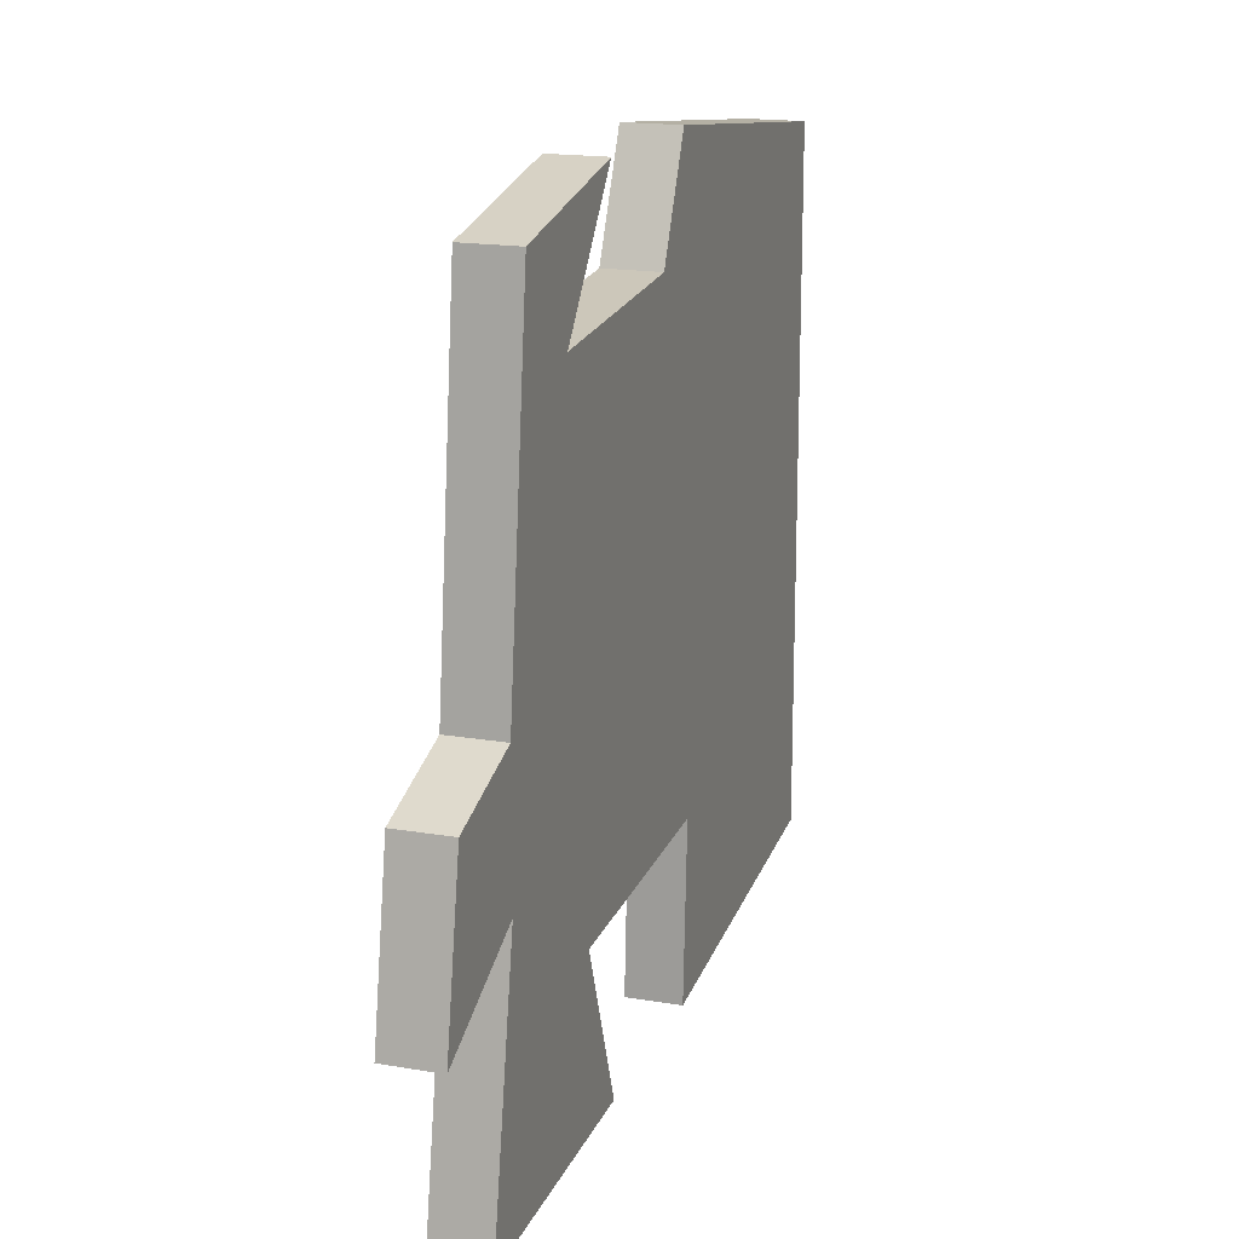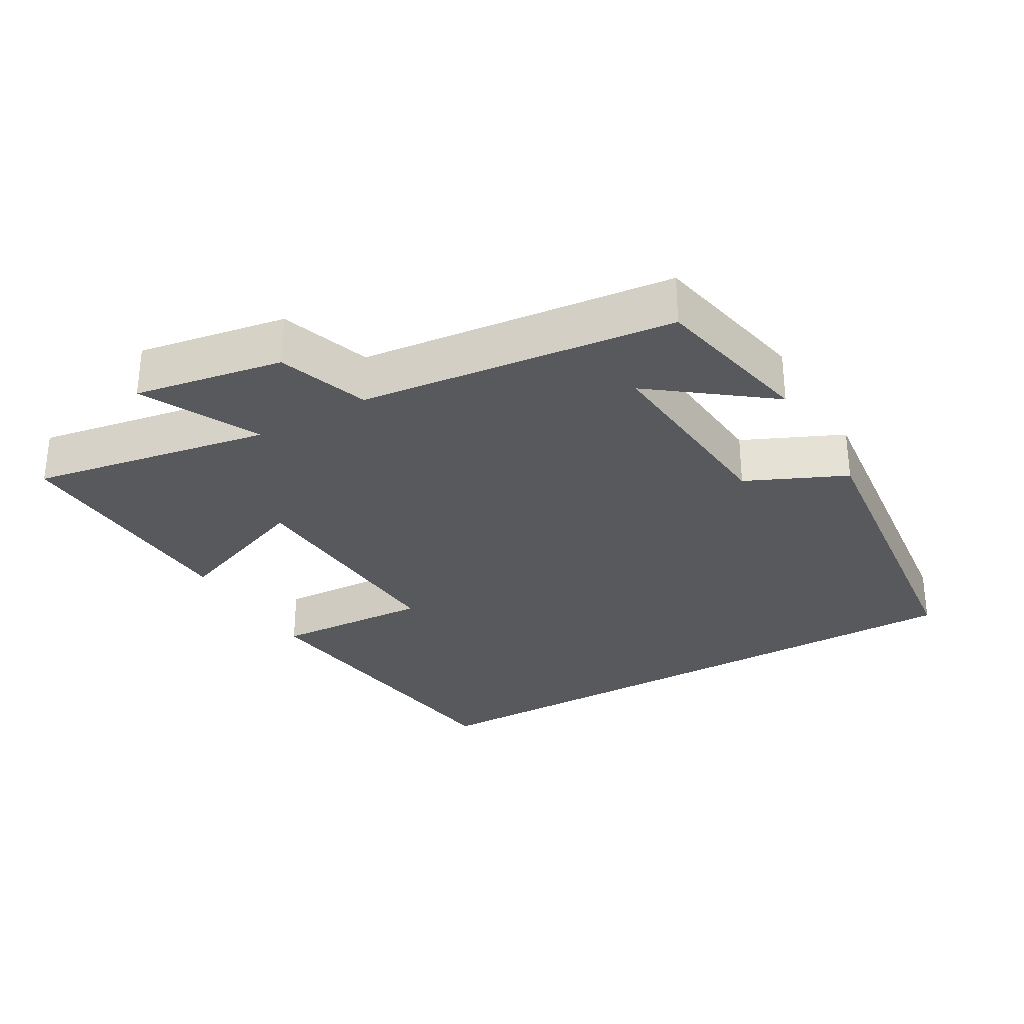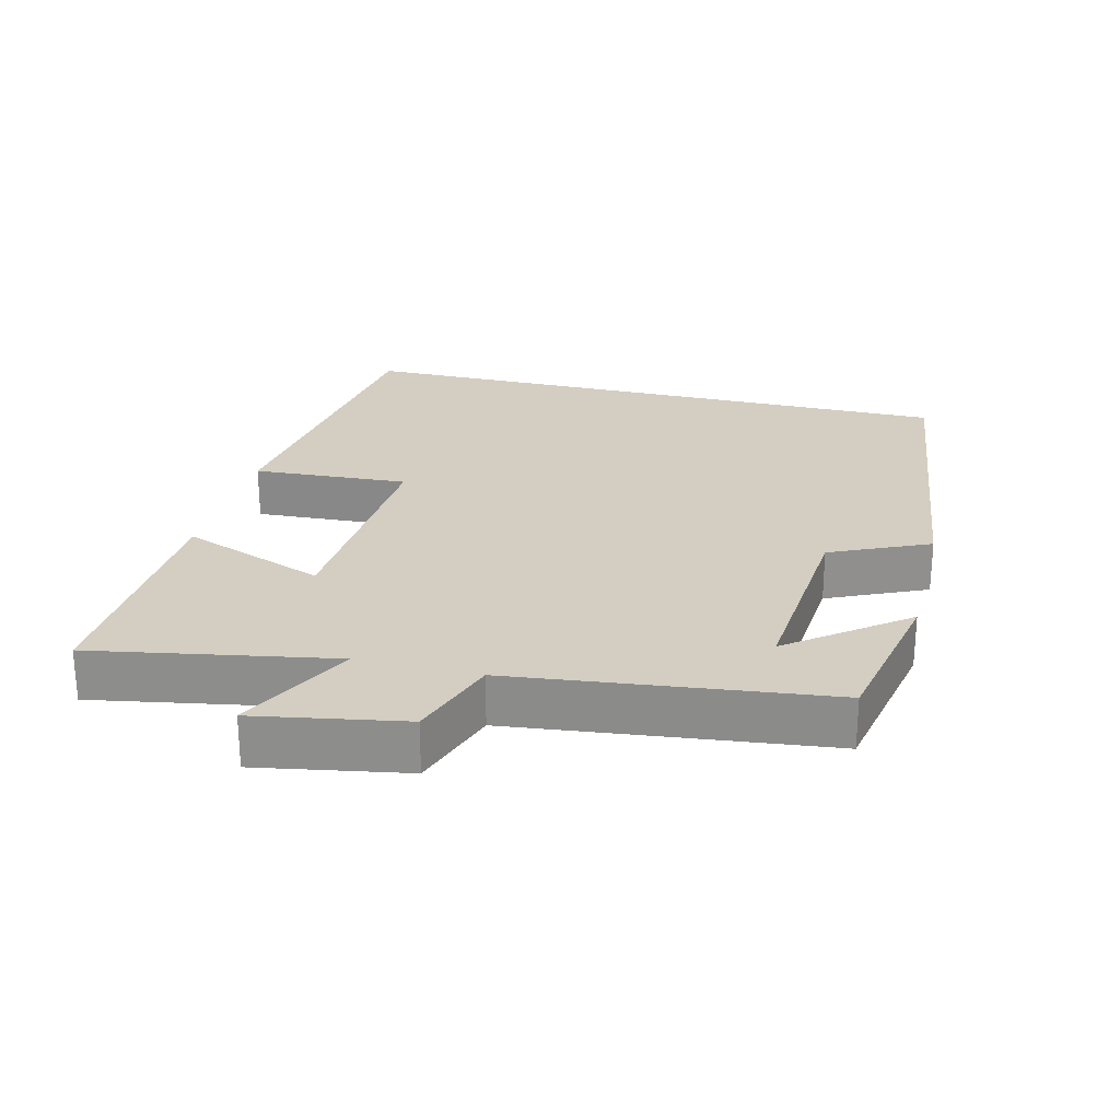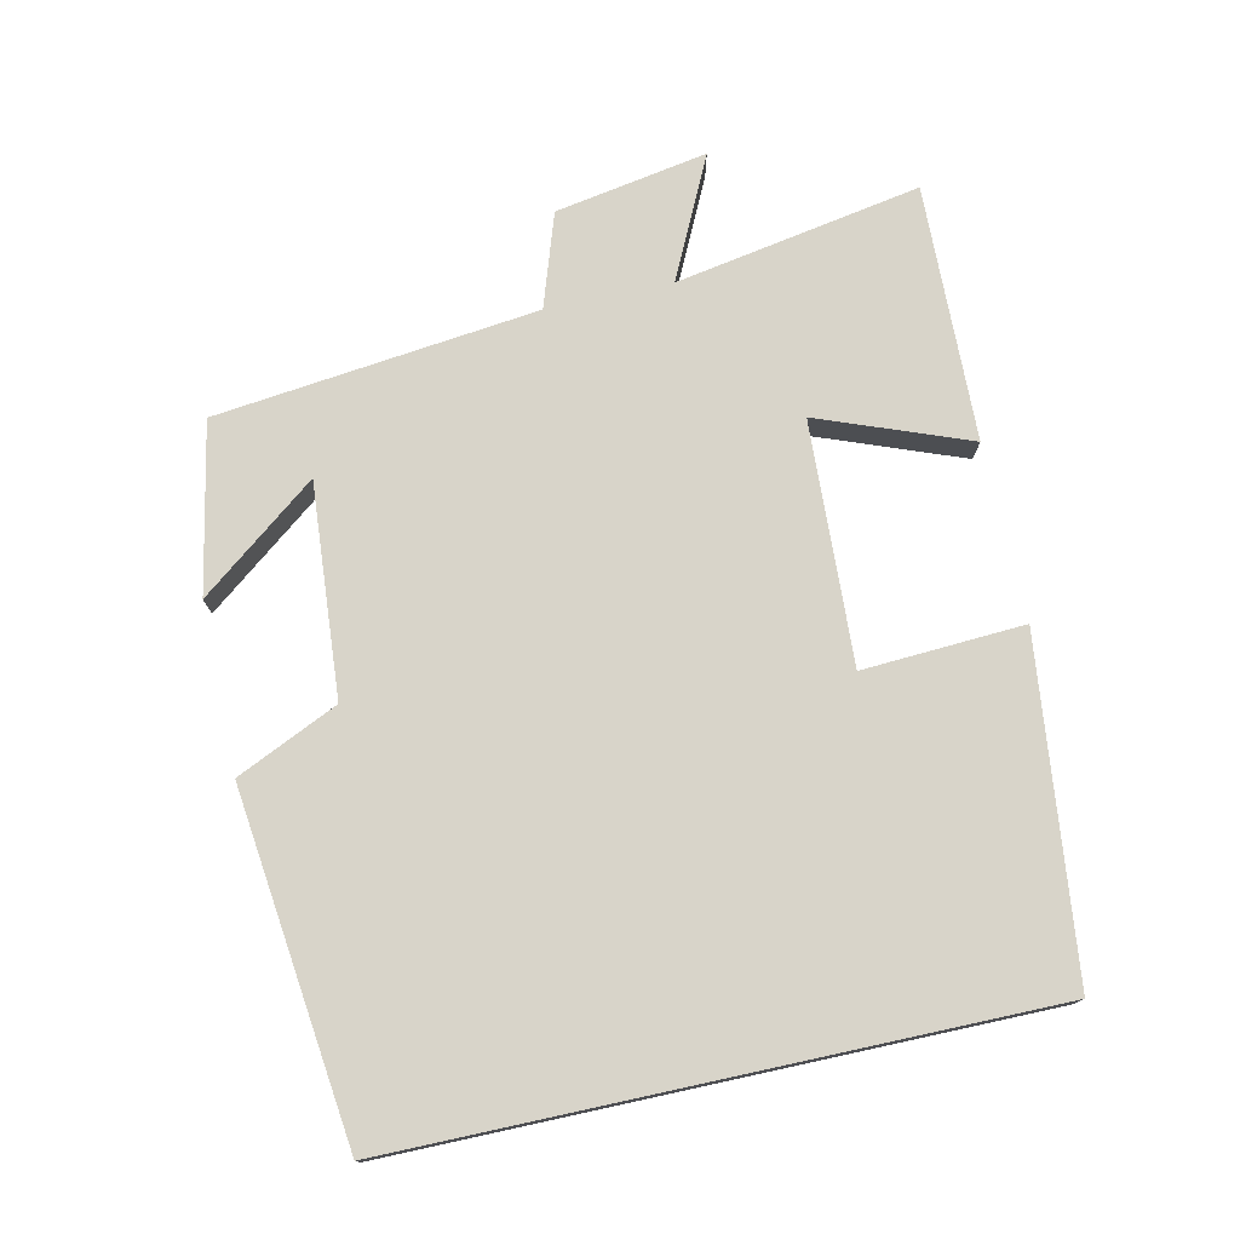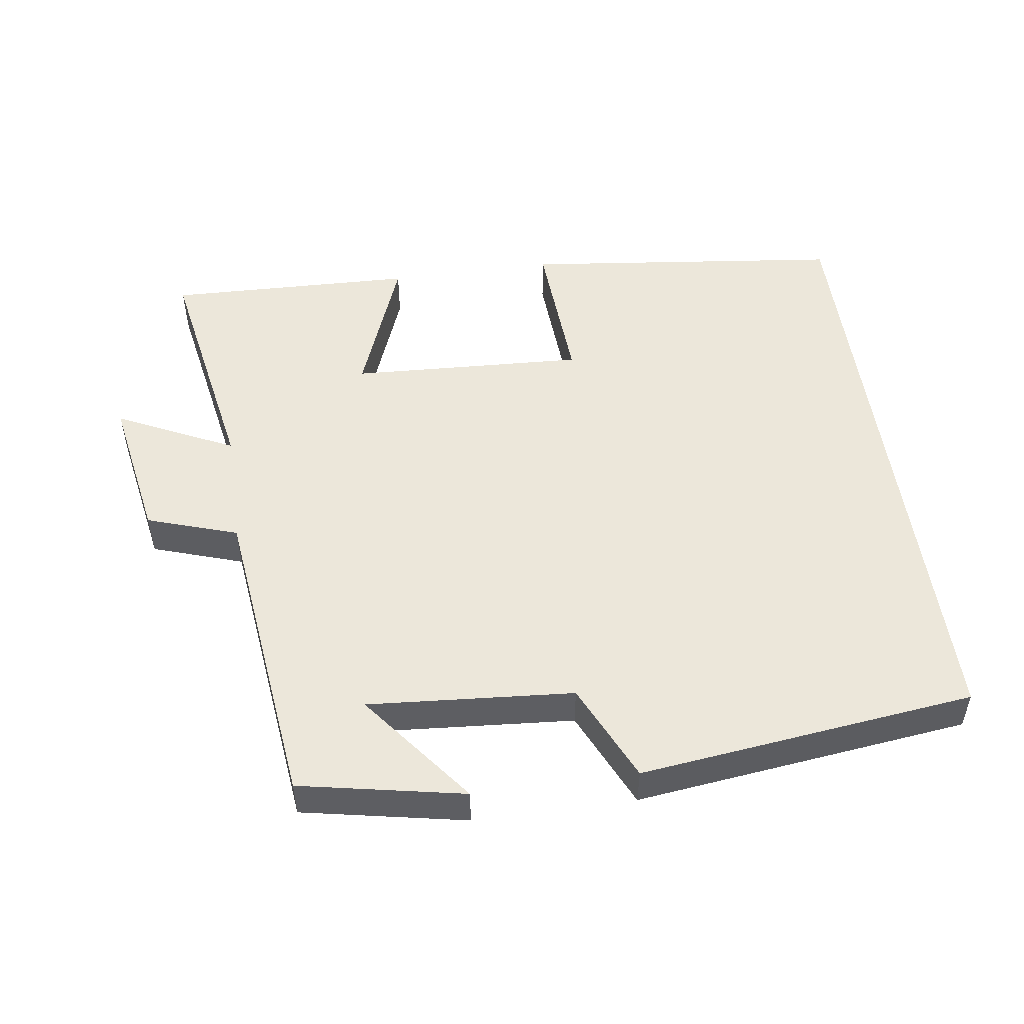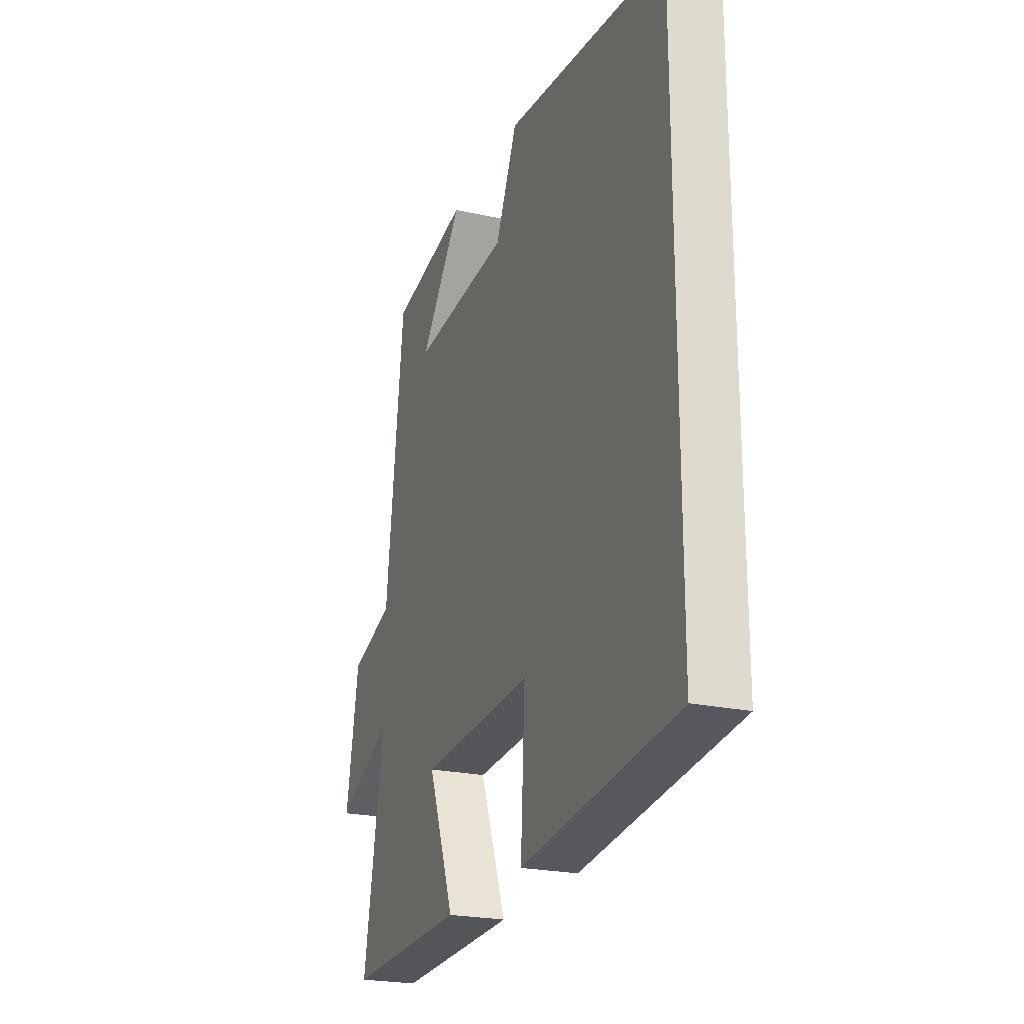
<metadata>
{"format":"obj","ext":"obj","renderer":"f3d","projection":"perspective","resolution":1024,"background":"white","views":[{"elev":17.7,"azim":-71.4,"up":"+Z"},{"elev":-30.0,"azim":-59.6,"up":"+Y"},{"elev":25.0,"azim":-75.9,"up":"+Y"},{"elev":75.6,"azim":77.7,"up":"+Y"},{"elev":50.8,"azim":-8.0,"up":"+Y"},{"elev":-23.1,"azim":69.4,"up":"+Z"}]}
</metadata>
<code>
v 0.5 0.07 -0.447
v 0.038 0.07 -0.5
v 0.051 0.07 -0.276
v -0.285 0.07 -0.292
v -0.206 0.07 -0.5
v -0.562 0.07 -0.51
v -0.5 0.07 -0.168
v -0.668 0.07 -0.249
v -0.63 0.07 -0.037
v -0.5 0.07 0.006
v -0.447 0.07 0.454
v -0.212 0.07 0.5
v -0.339 0.07 0.337
v -0.045 0.07 0.359
v 0.02 0.07 0.5
v 0.5 0.07 0.442
v 0.5 0 -0.447
v 0.038 0 -0.5
v 0.051 0 -0.276
v -0.285 0 -0.292
v -0.206 0 -0.5
v -0.562 0 -0.51
v -0.5 0 -0.168
v -0.668 0 -0.249
v -0.63 0 -0.037
v -0.5 0 0.006
v -0.447 0 0.454
v -0.212 0 0.5
v -0.339 0 0.337
v -0.045 0 0.359
v 0.02 0 0.5
v 0.5 0 0.442
f 14 15 16 1
f 13 14 1
f 11 12 13
f 10 11 13
f 10 13 1
f 7 8 9 10
f 4 5 6 7
f 3 4 7 10
f 1 2 3
f 1 3 10
f 17 32 31 30
f 17 30 29
f 29 28 27
f 29 27 26
f 17 29 26
f 26 25 24 23
f 23 22 21 20
f 26 23 20 19
f 19 18 17
f 26 19 17
f 1 17 18 2
f 2 18 19 3
f 3 19 20 4
f 4 20 21 5
f 5 21 22 6
f 6 22 23 7
f 7 23 24 8
f 8 24 25 9
f 9 25 26 10
f 10 26 27 11
f 11 27 28 12
f 12 28 29 13
f 13 29 30 14
f 14 30 31 15
f 15 31 32 16
f 16 32 17 1

</code>
